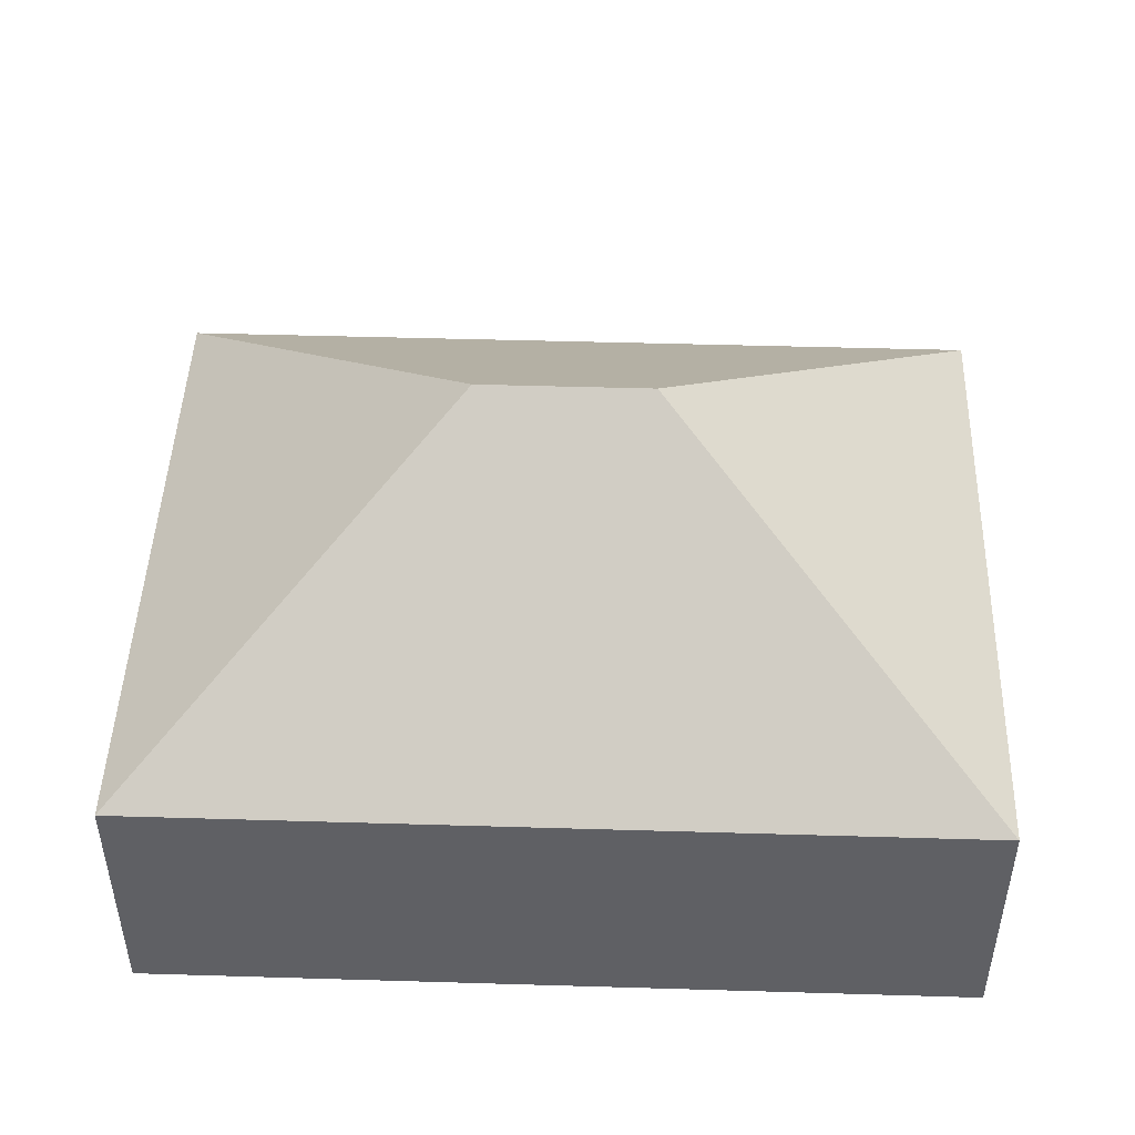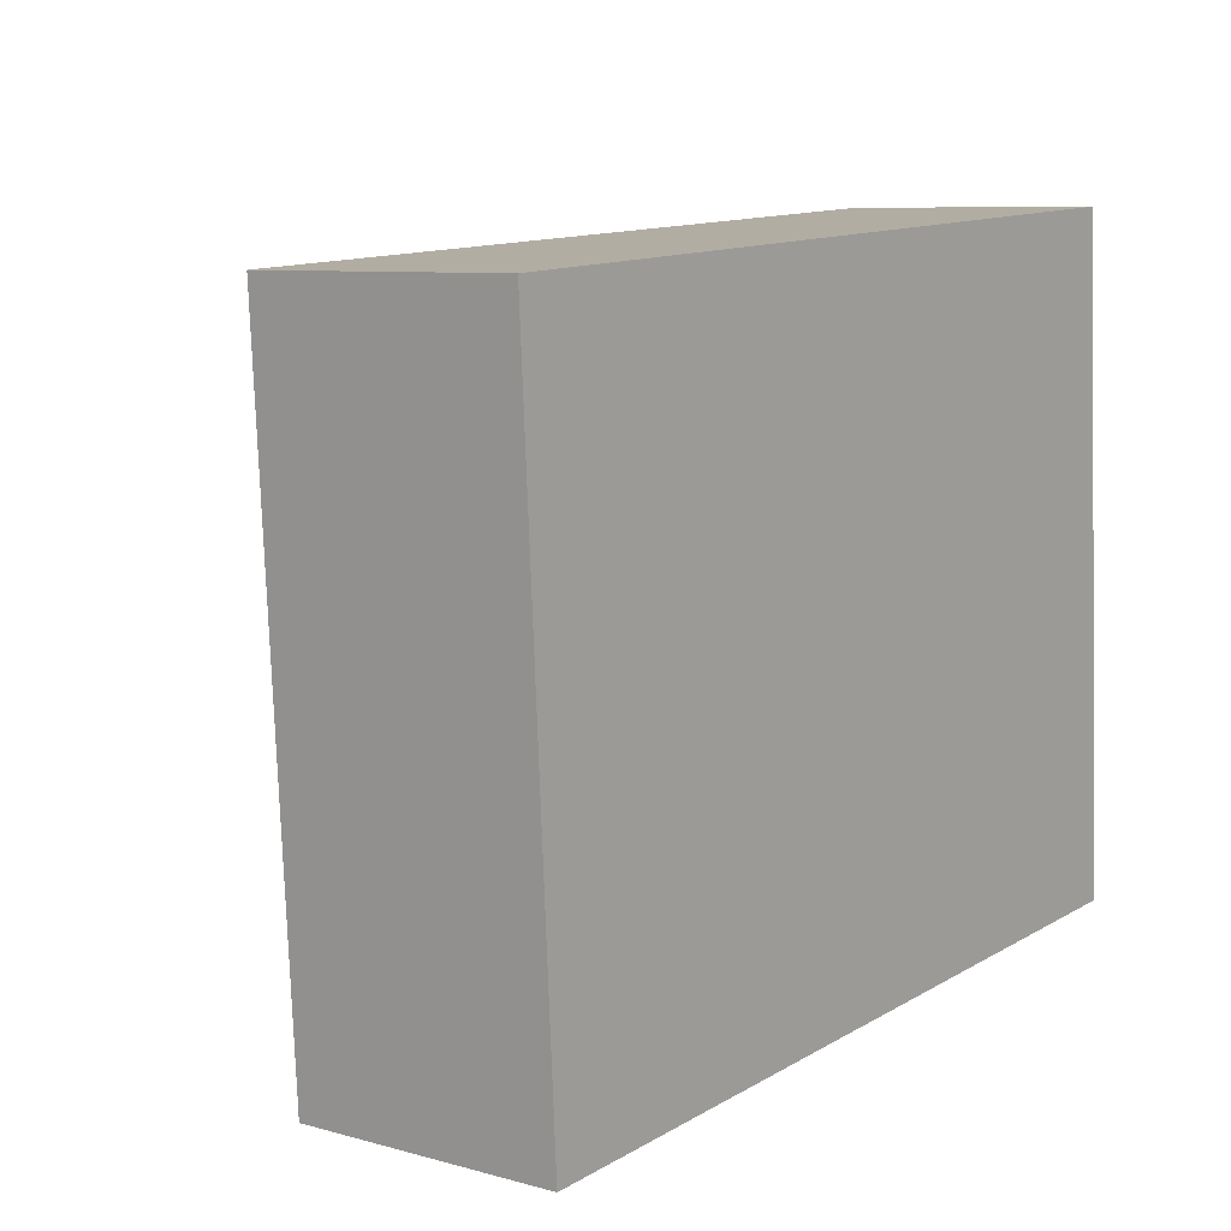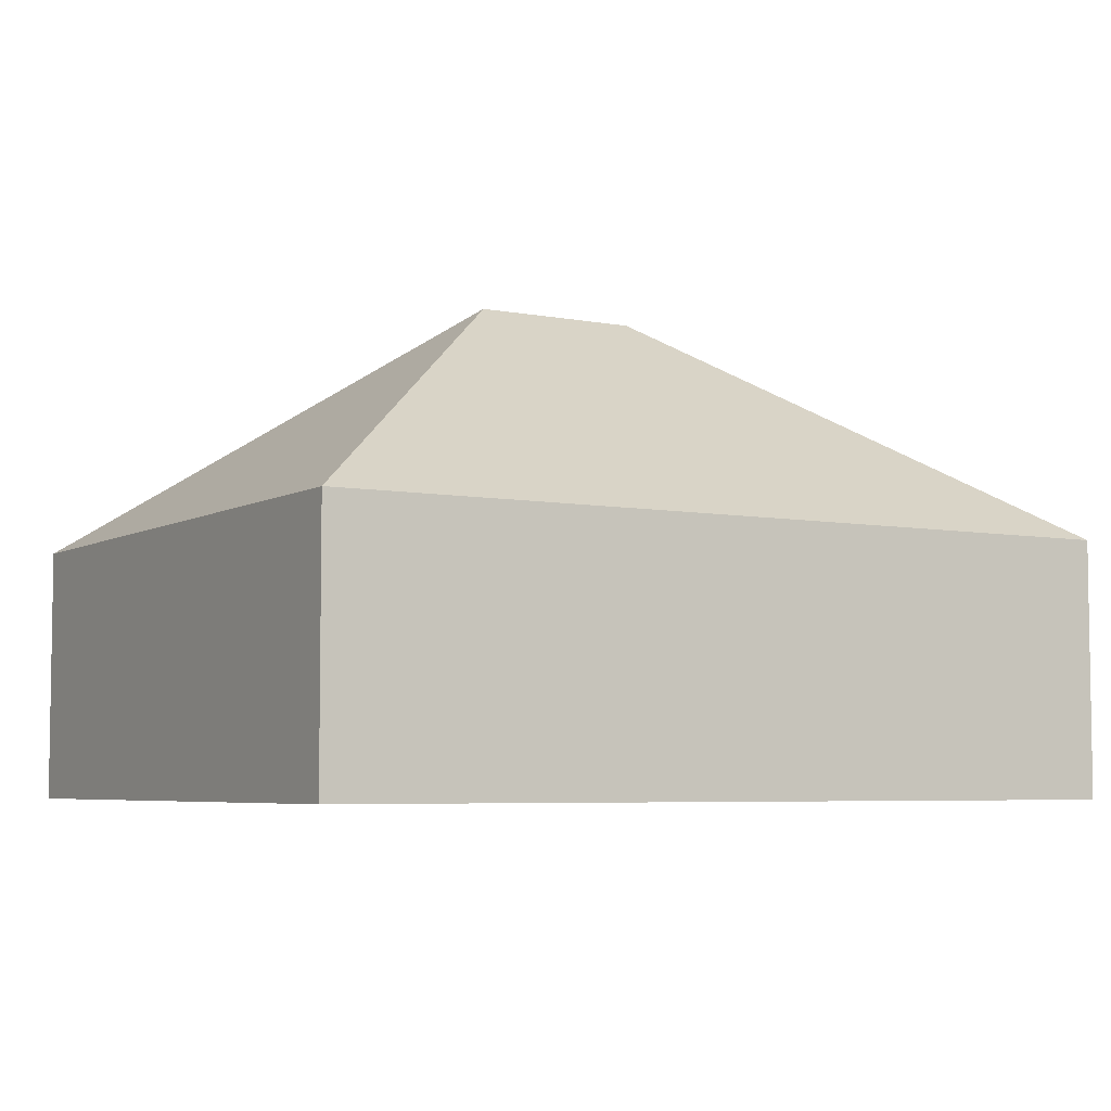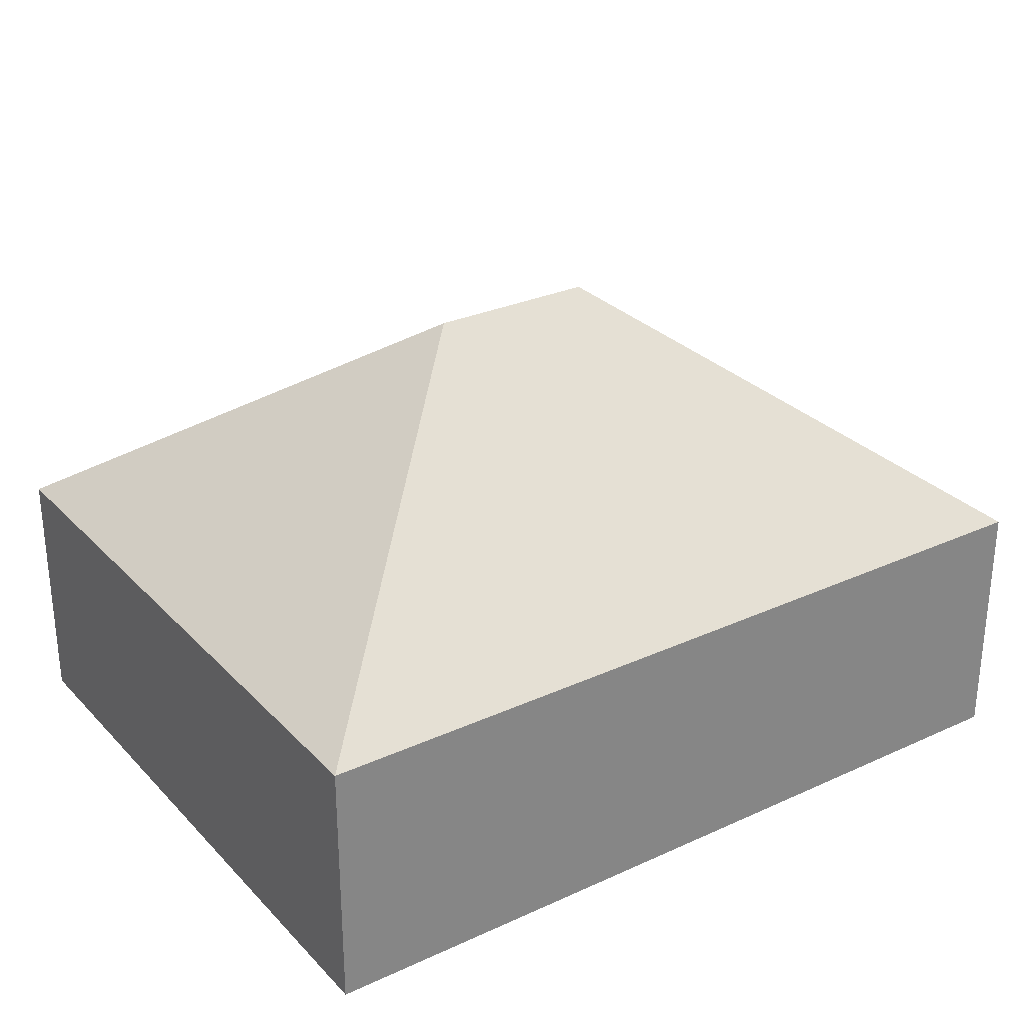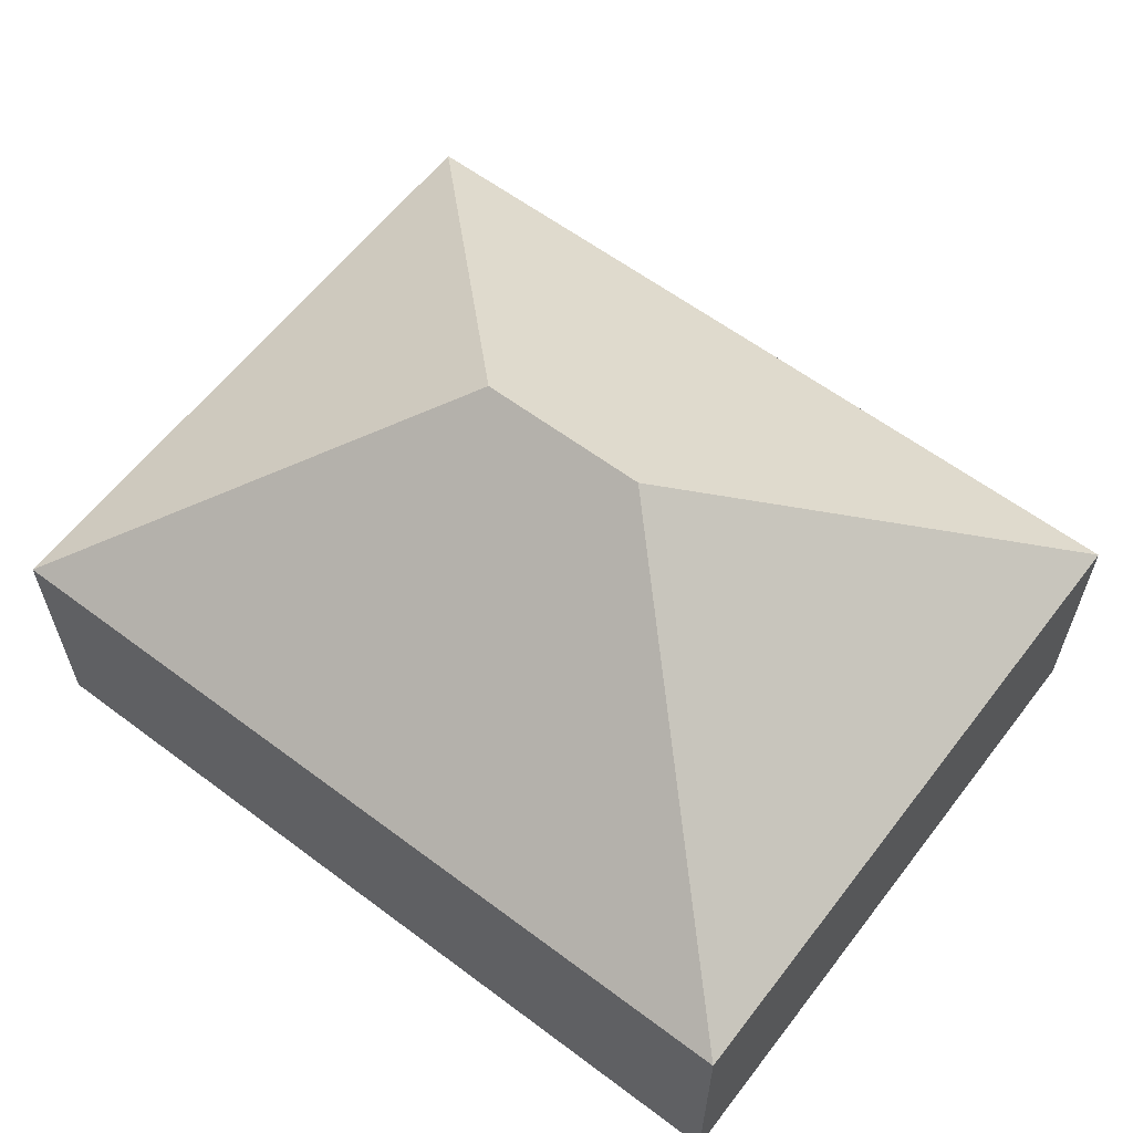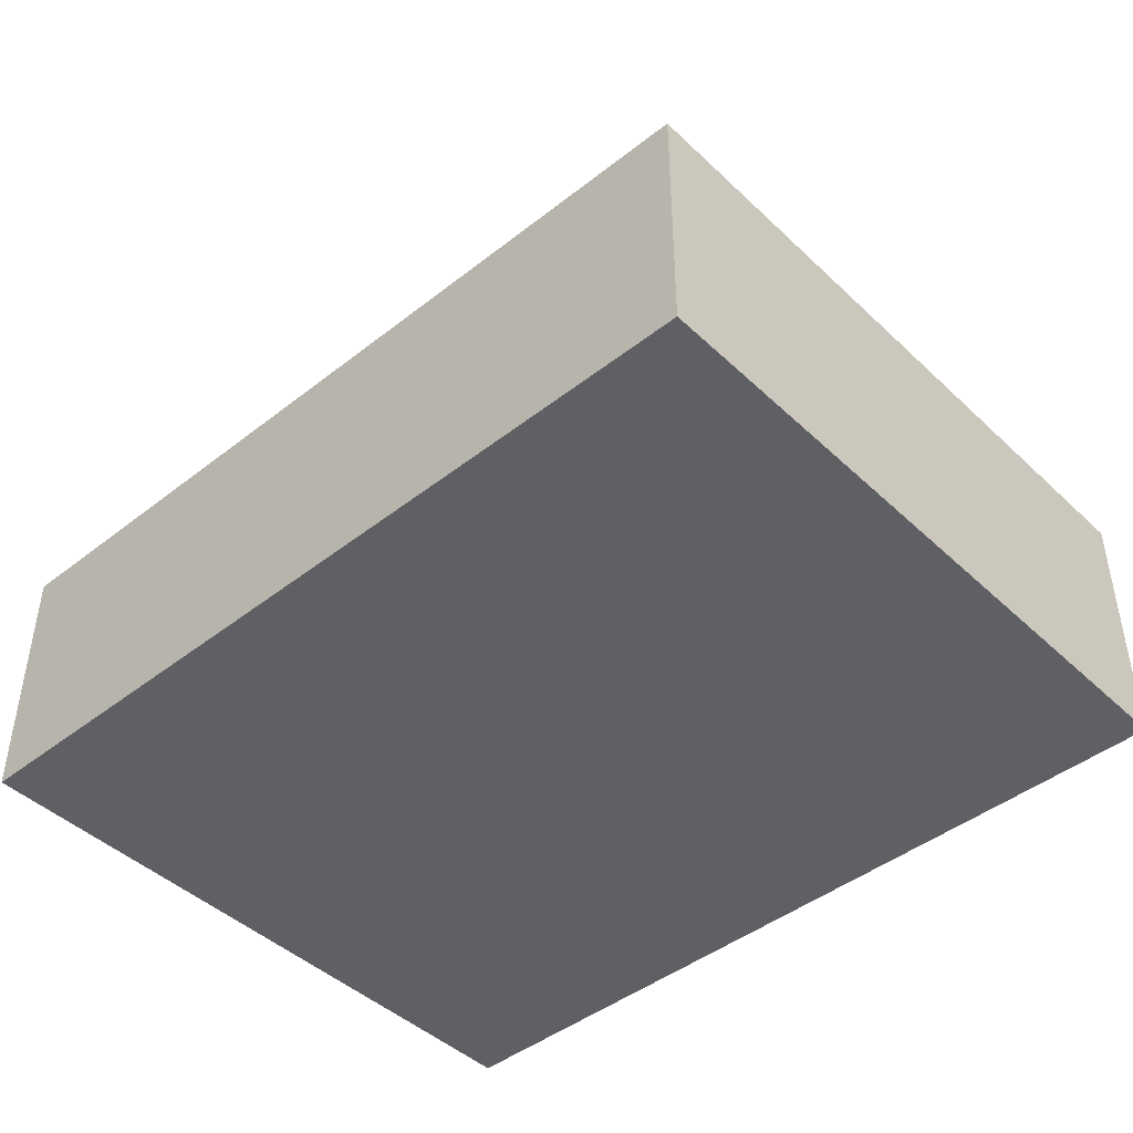
<metadata>
{"format":"obj","ext":"obj","renderer":"f3d","projection":"perspective","resolution":1024,"background":"white","views":[{"elev":46.9,"azim":178.5,"up":"+Y"},{"elev":8.1,"azim":-52.9,"up":"+Z"},{"elev":-5.5,"azim":-34.3,"up":"+Y"},{"elev":28.8,"azim":-37.7,"up":"+Y"},{"elev":60.6,"azim":-146.0,"up":"+Y"},{"elev":-44.6,"azim":-141.0,"up":"+Y"}]}
</metadata>
<code>
o CG10_500_038058_0019
v 268.5 75 -203.2
v 24.33 75 -217.8
v 116.3 145 -116.2
v 166.5 145 -113.2
v 256.9 75 -10.04
v 12.74 75 -24.69
v 268.5 0 -203.2
v 24.33 0 -217.8
v 12.74 0 -24.69
v 256.9 0 -10.04
f 6 3 4 5
f 5 4 1
f 1 4 3 2
f 2 3 6
f 7 8 9 10
f 1 7 8 2
f 2 8 9 6
f 6 9 10 5
f 5 10 7 1

</code>
